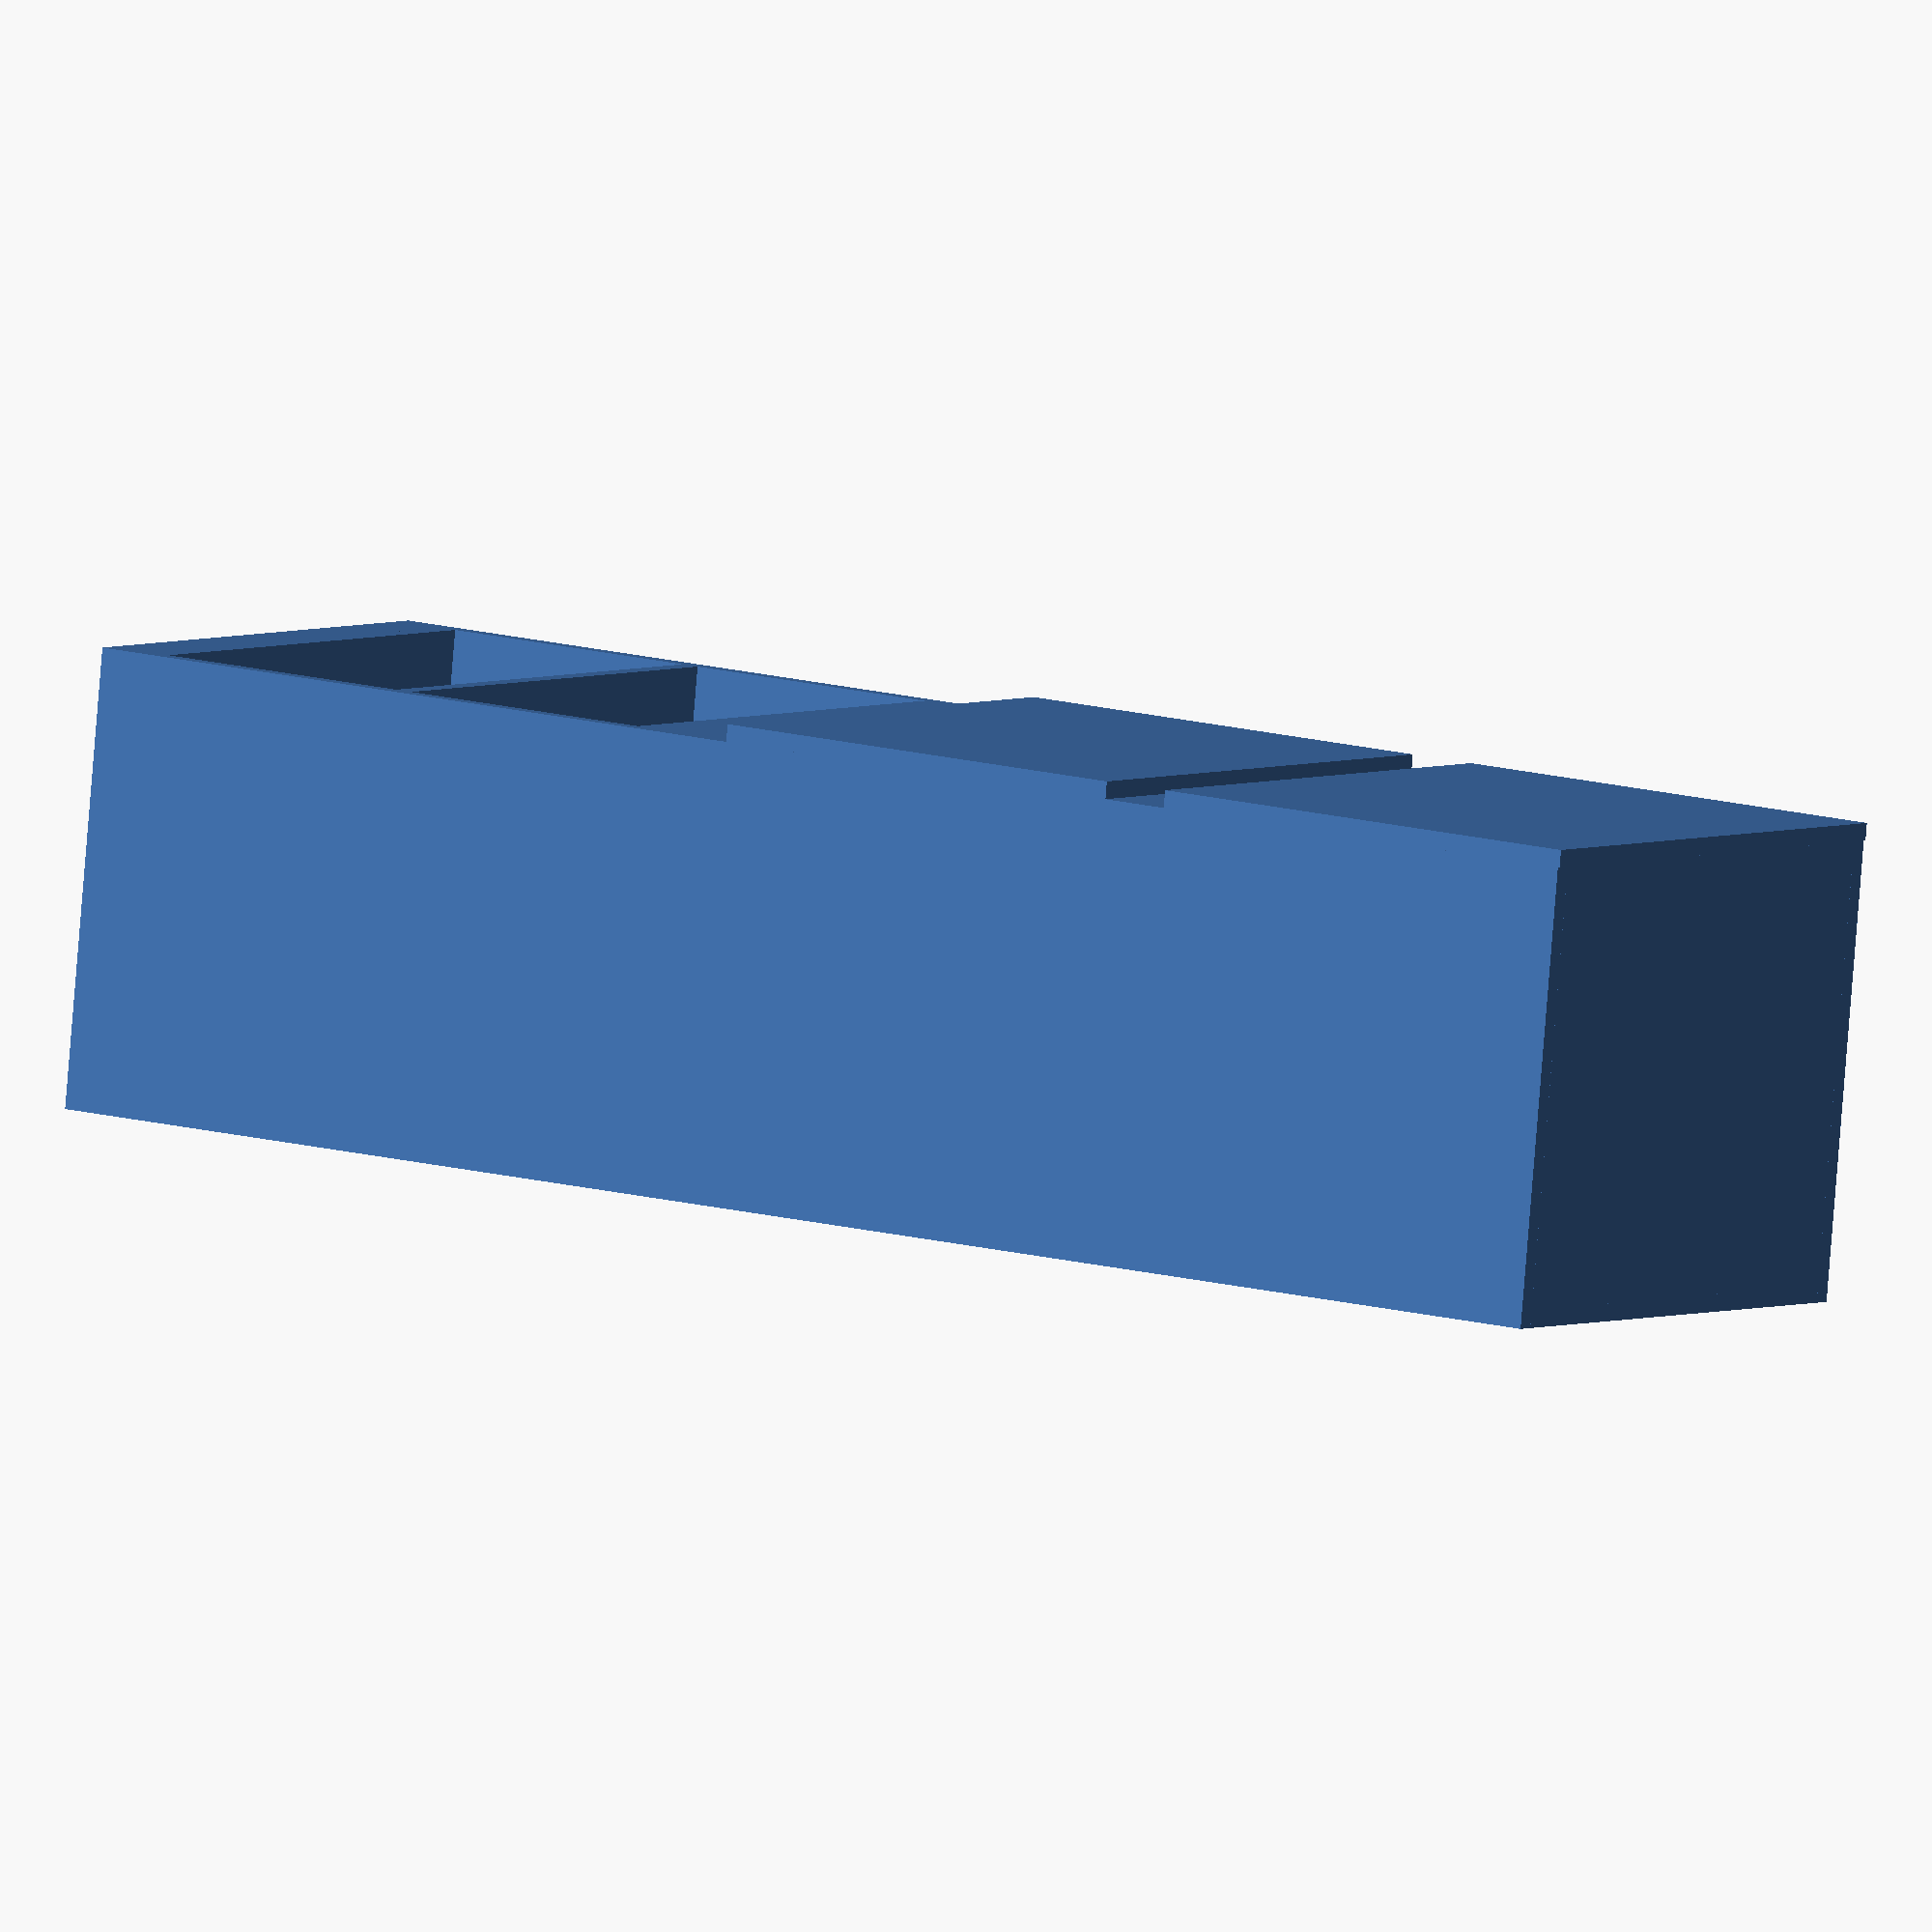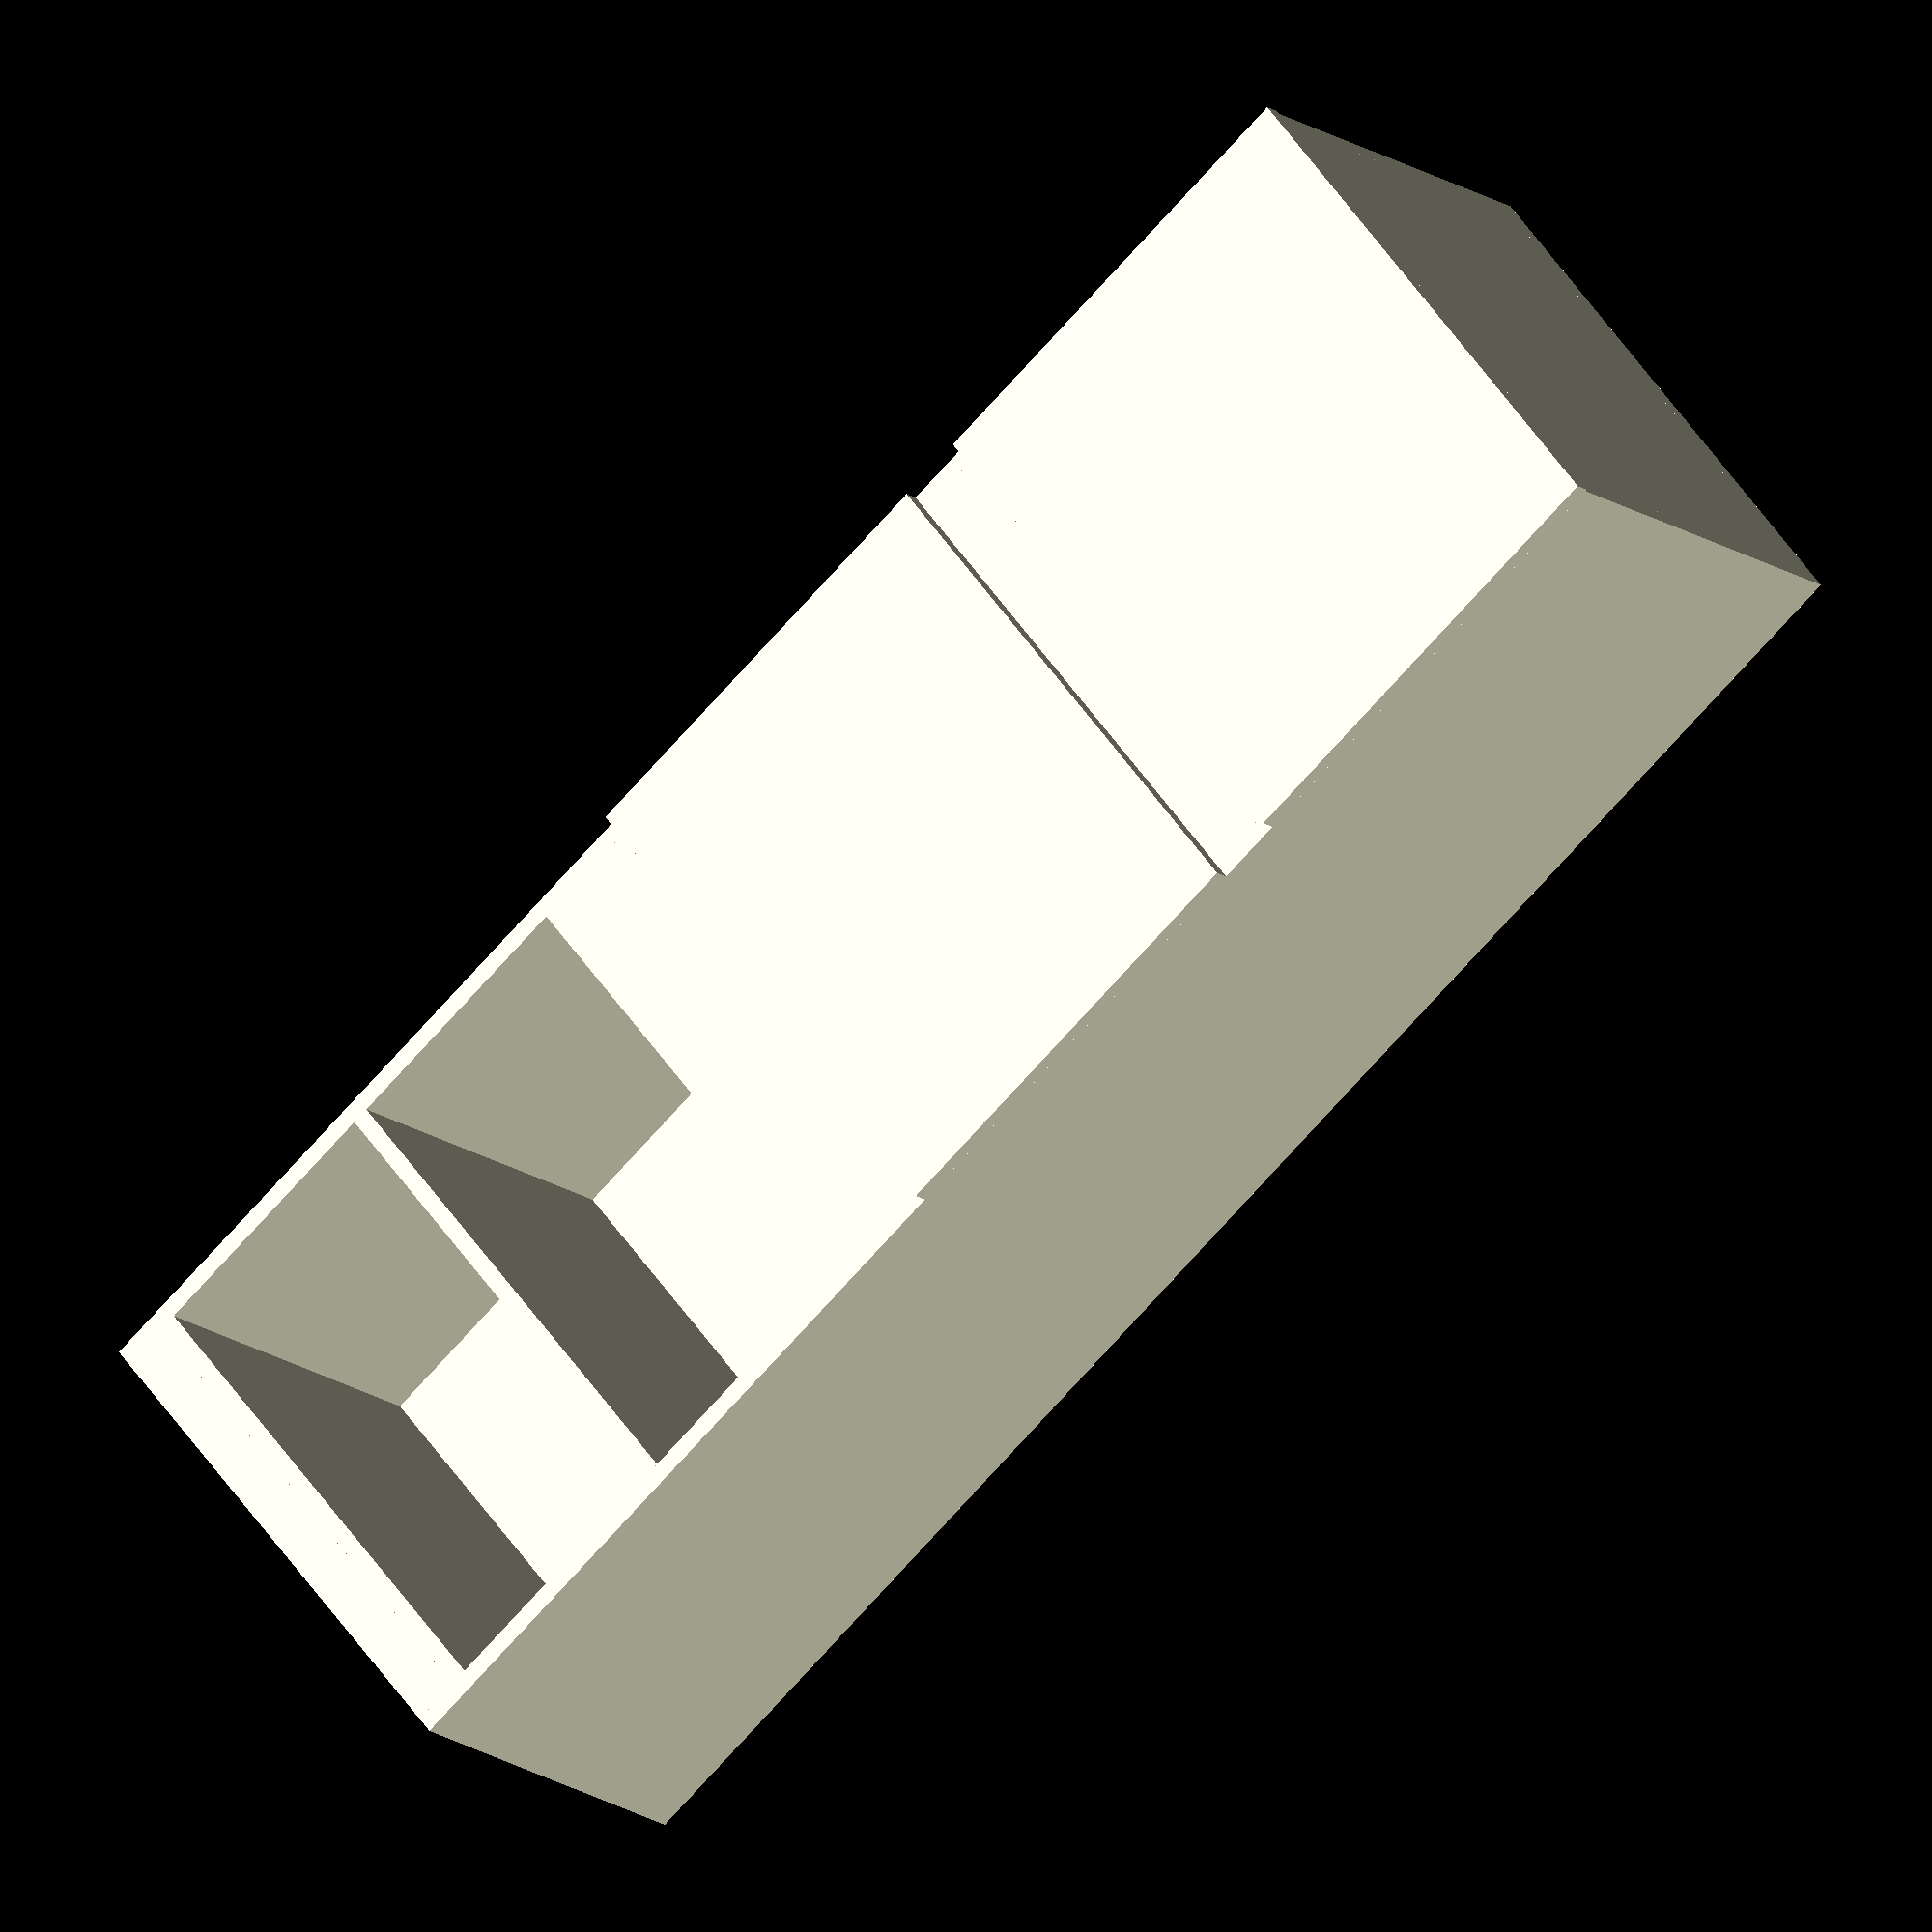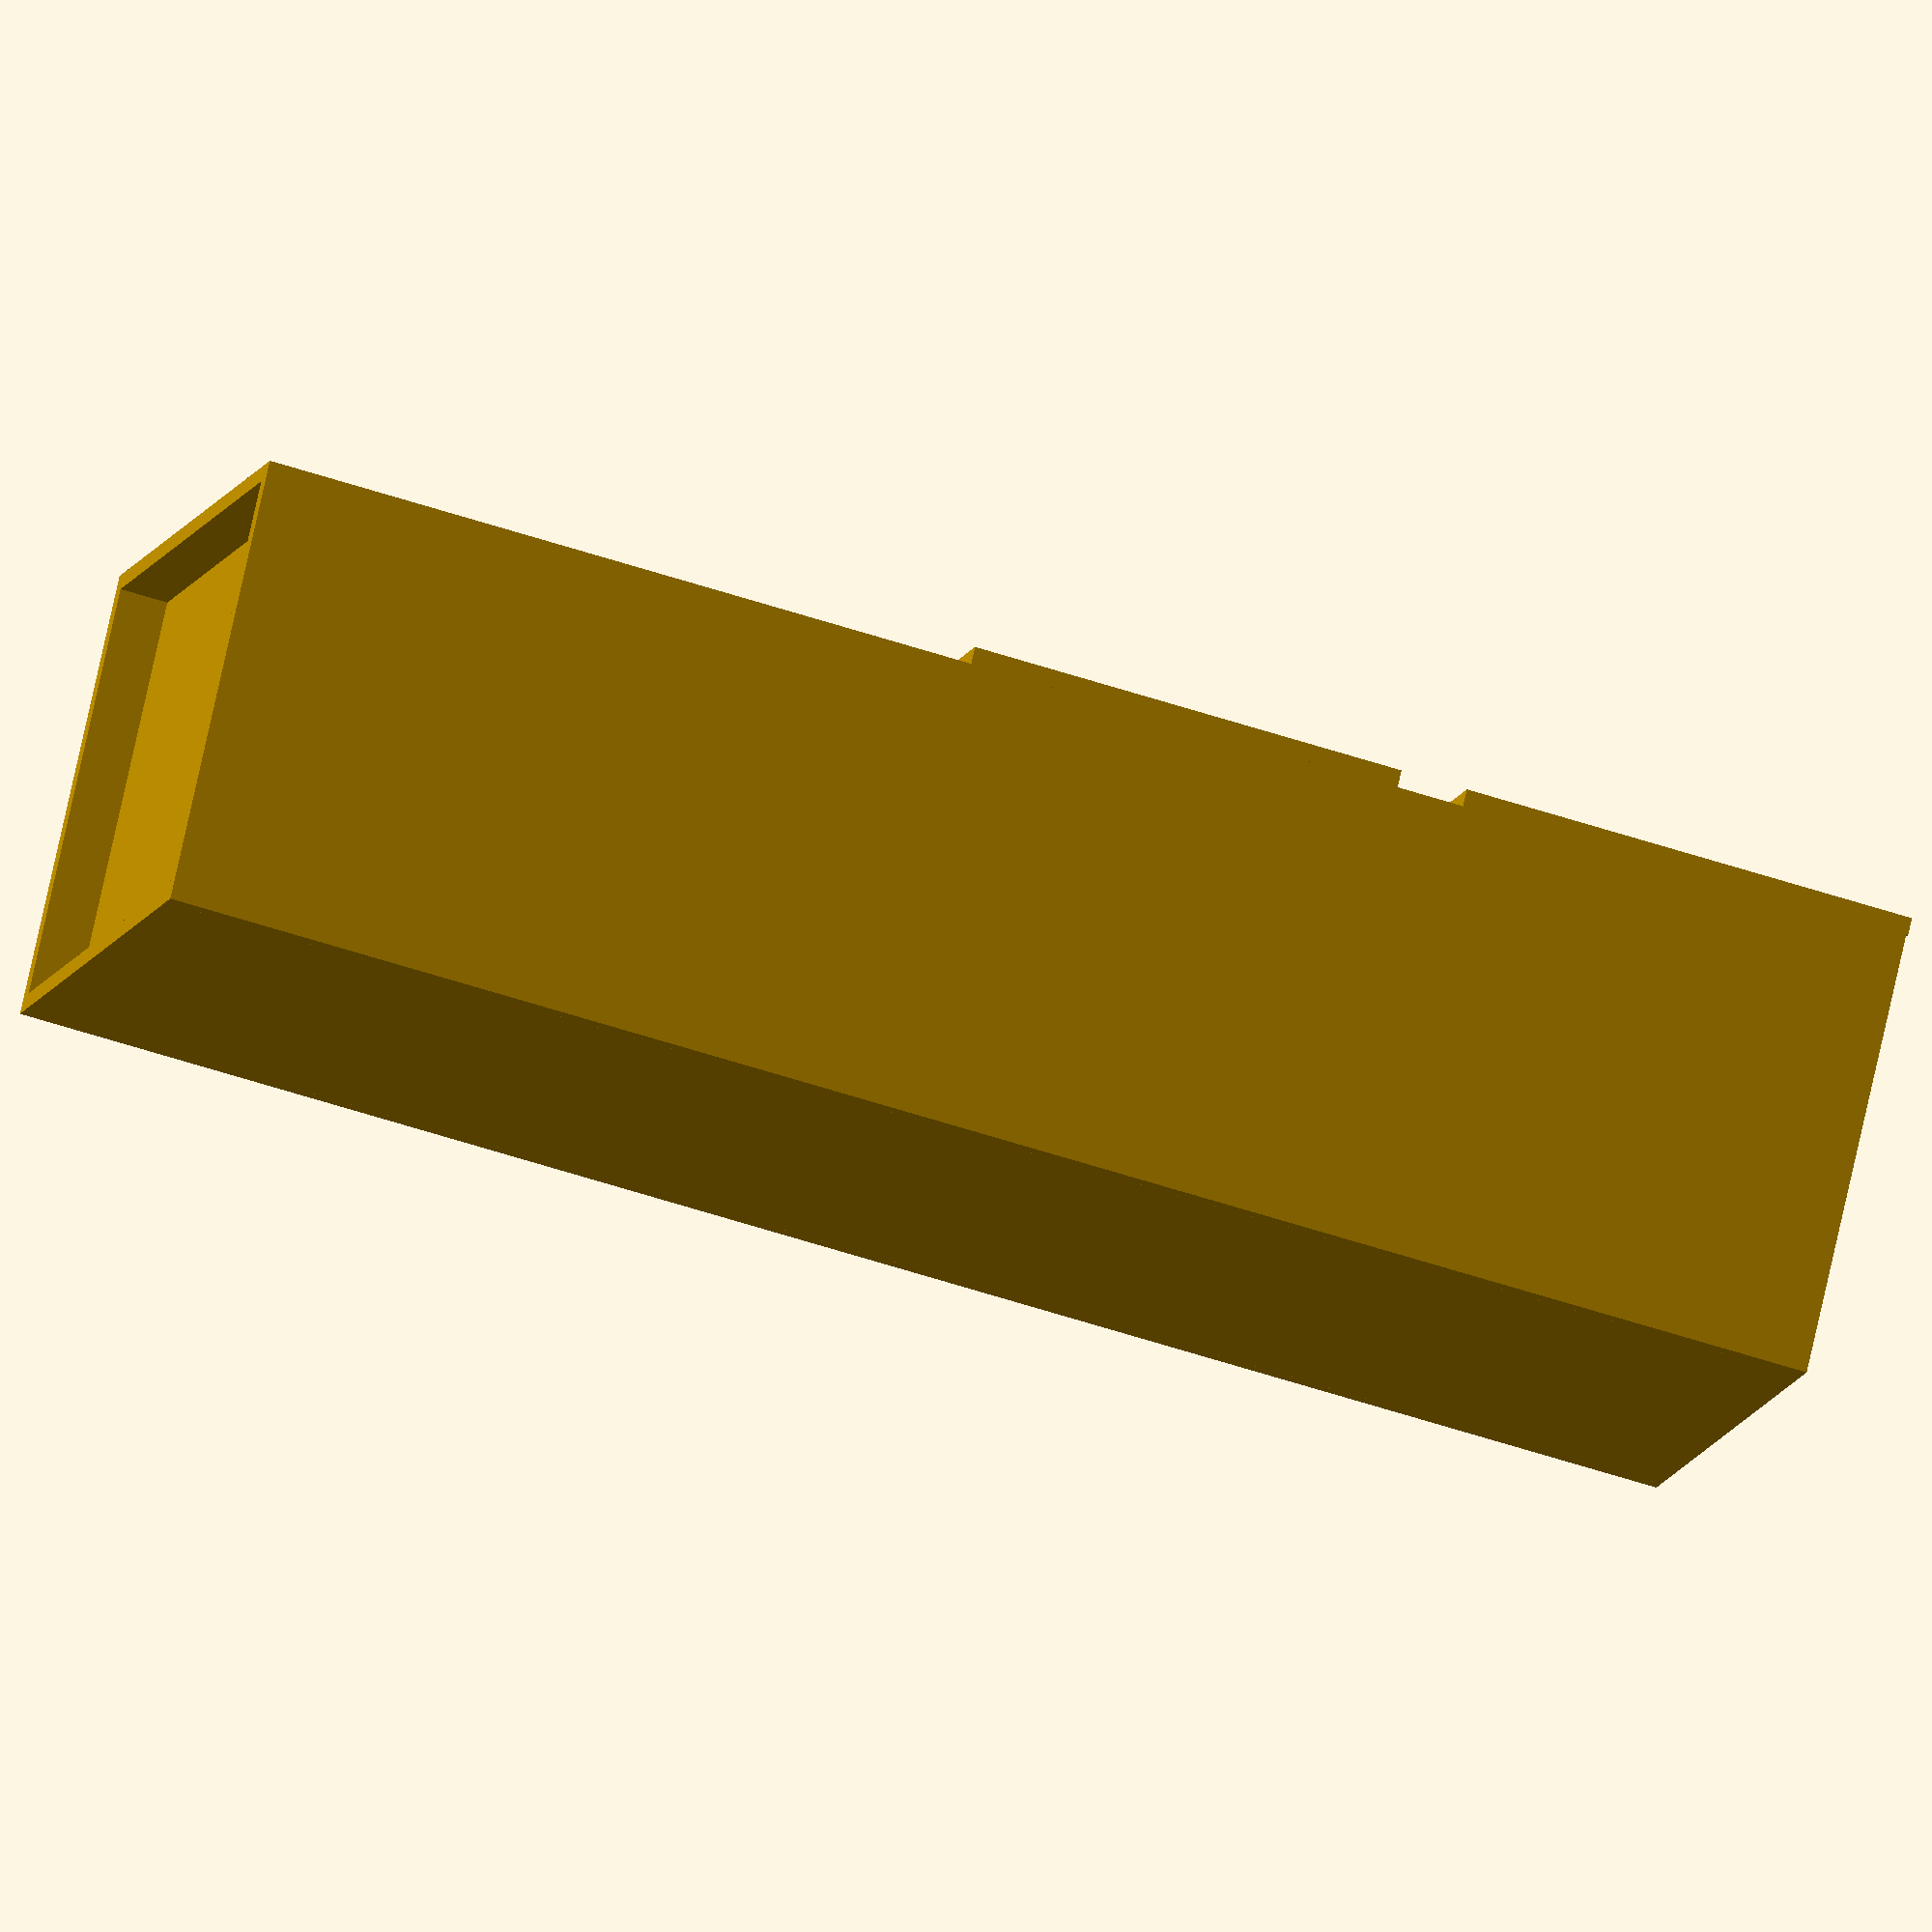
<openscad>
module panel0(ax,ay,){
    cube([ax,18,ay]);
    echo("Panel", ax, " x ", ay);
}
module panel1(ax,ay,){
    cube([ax,ay,18]);
    echo("Panel", ax, " x ", ay);
}
module panel2(ax,ay,){
    cube([18,ax,ay]);
    echo("Panel", ax, " x ", ay);
}

translate([-18,0,0])panel0(380+70+18,1750);//pared izq
translate([-18,18+530,0])panel0(380+70+18,1750);//pared der
translate([-18,18,0])panel2(530,1750);// tapa trasera del mueble

//de abajo para arriba los estantes
translate([0,18,50])panel1(380+70,530);//estante base
//translate([0,18,50 +700/3])panel1(380+70,530);//estante
translate([0,18,50+583/2])panel1(380+70,530);//estante
translate([0,18,50+700-18-100])panel1(380+70,530);// piso electronica
translate([0,18,50+700])panel1(380+70,530);// piso impresora
//translate([0,18,50+700+18+420])panel1(380+70,530);// techo impresora
translate([0,18,1750-18])panel1(380+70,530);// techo estructura
//fin de los estantes


translate([380+70-18,18,50+700+18+420])panel2(530,100);// parante delantero impresora impresora
translate([380+70-18,18,650])panel2(530,100);// parante delantero bajo la impresora
translate([380+70,0,50+700])panel2(530+18*2,420+18*2);// puerta impresora

//translate([380+70,0,50])panel2(530+18*2,450+100+18*3);// puerta impresora

translate([380+70,0,50+700+80+18*2+410])panel2(530+18*2,420+18*2+20);// puerta filamentos


translate([380+70-18,18,0])panel2(530,50);// tapa delantera abajo








</openscad>
<views>
elev=346.7 azim=278.4 roll=303.3 proj=o view=solid
elev=72.2 azim=132.5 roll=318.4 proj=o view=solid
elev=52.7 azim=231.3 roll=250.0 proj=o view=wireframe
</views>
